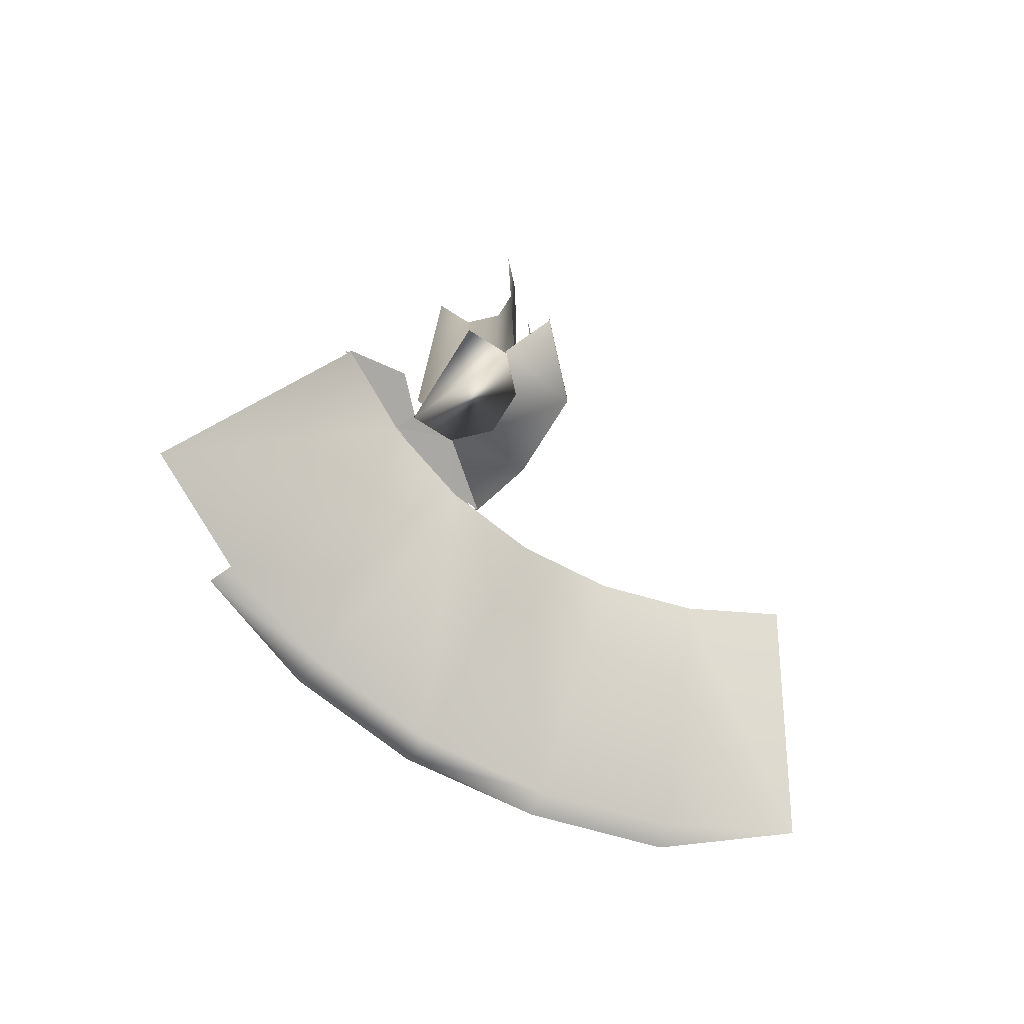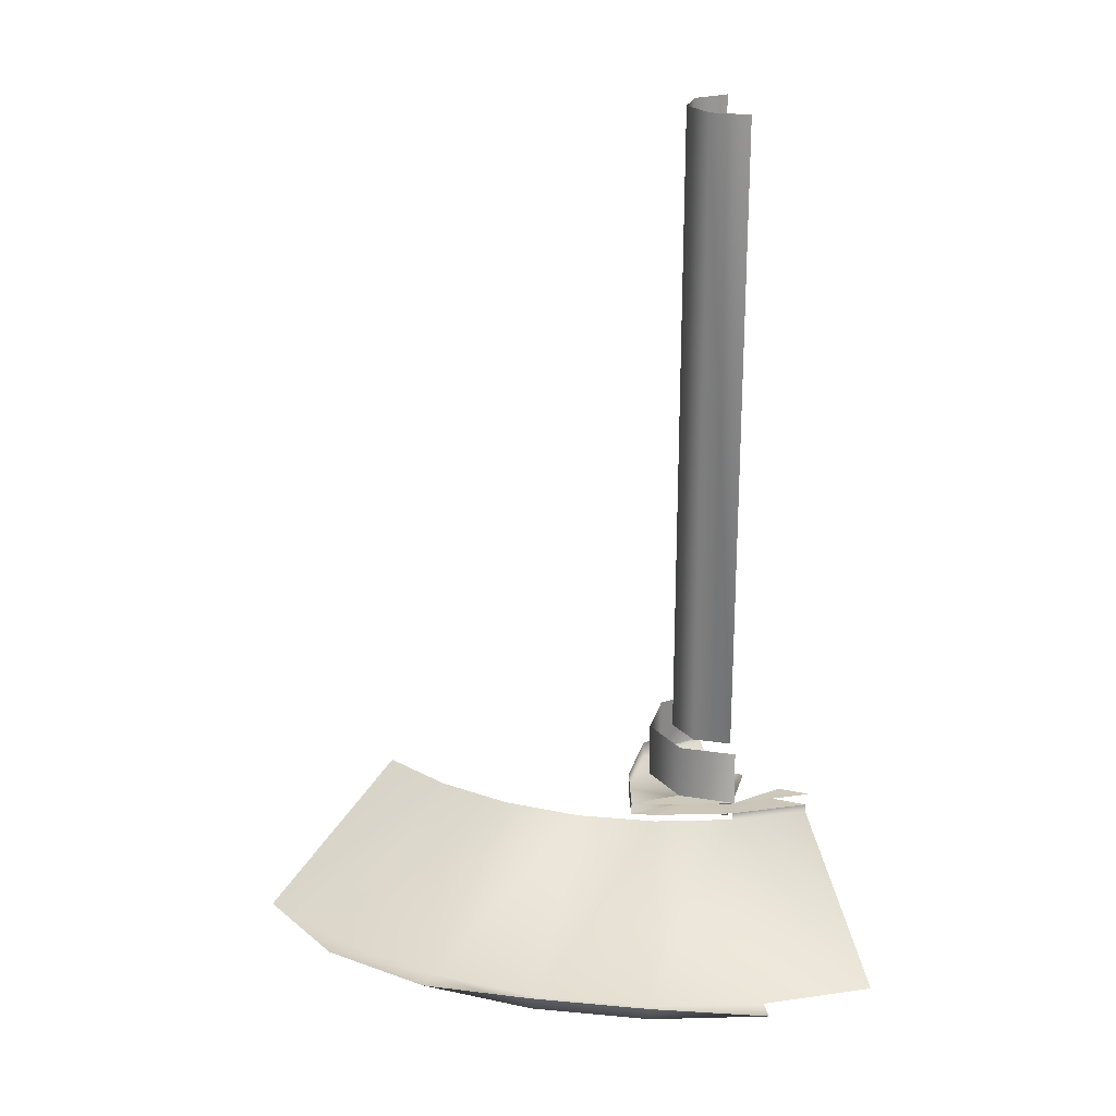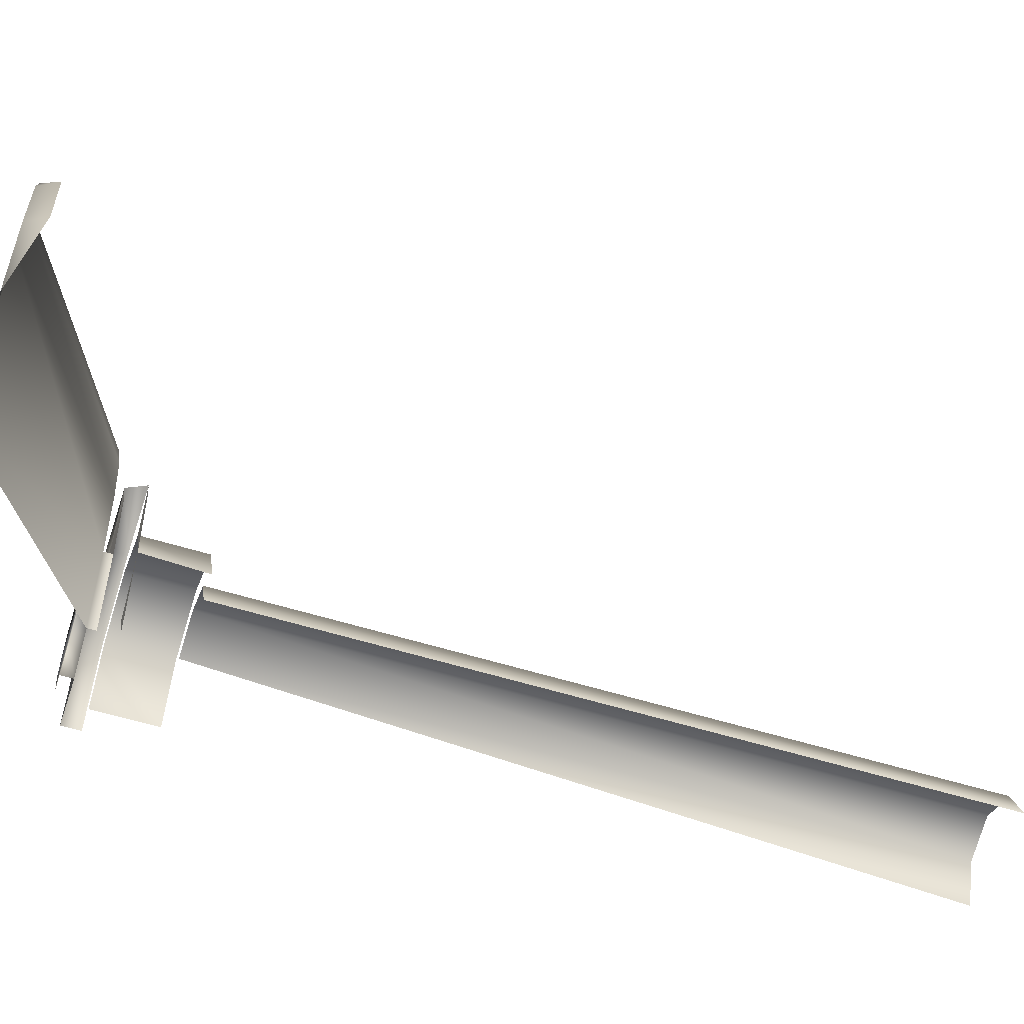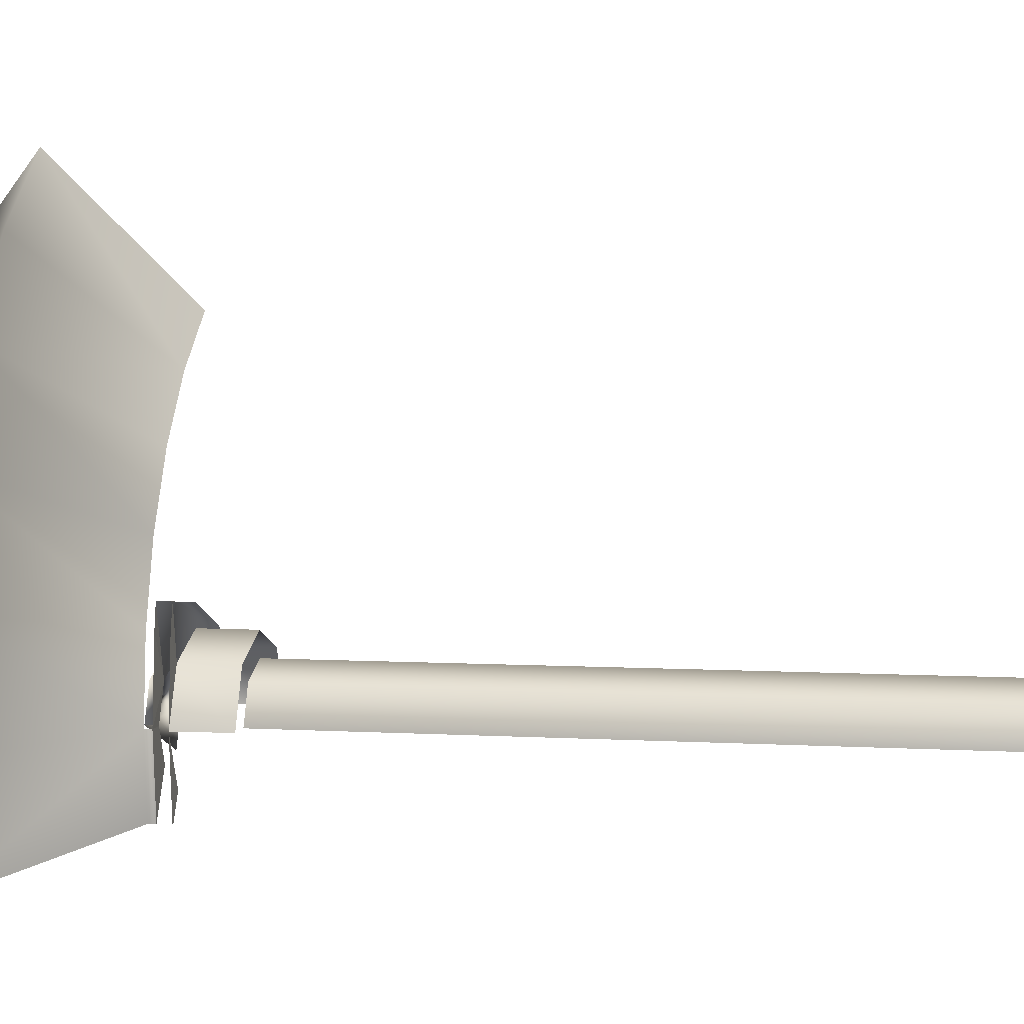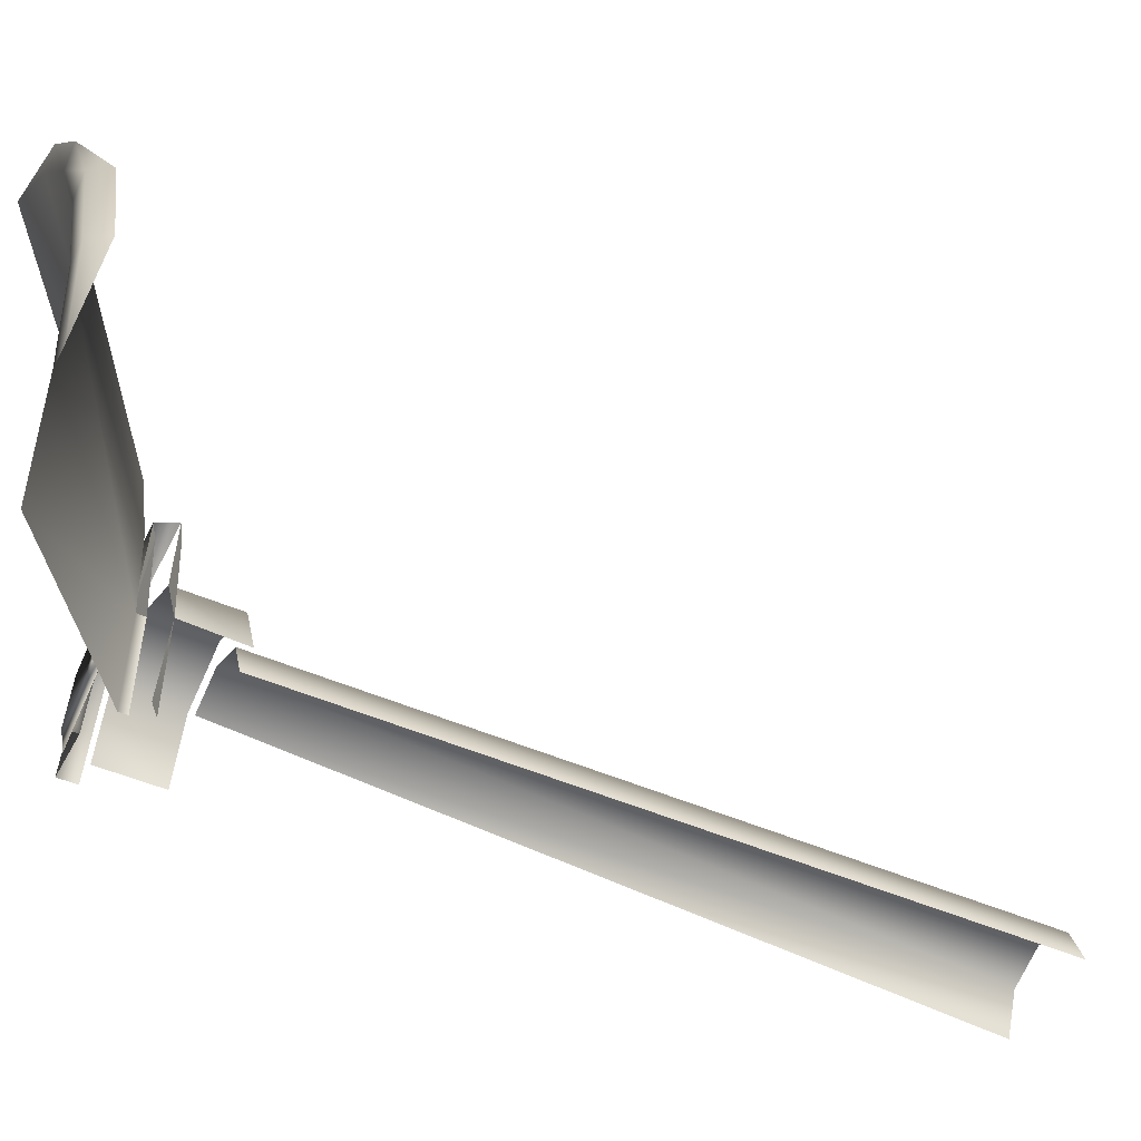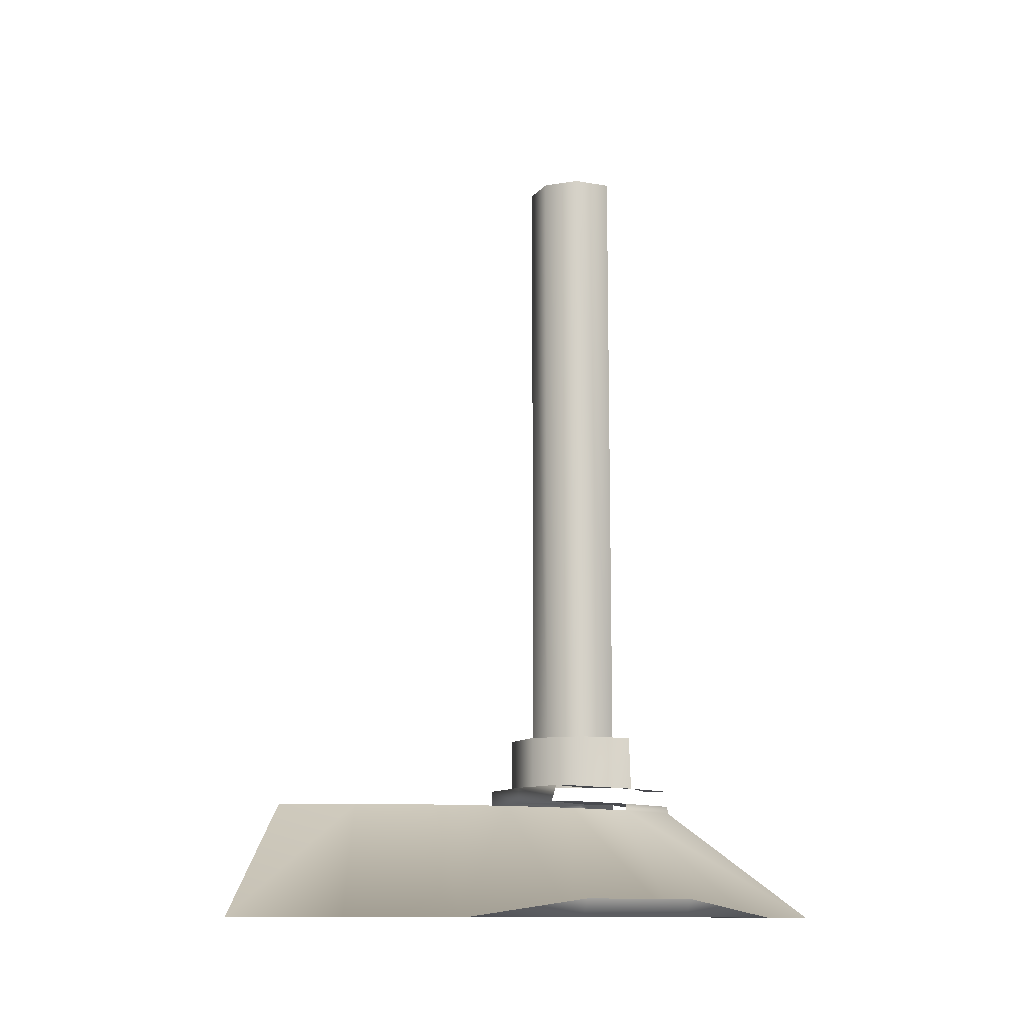
<metadata>
{"format":"obj","ext":"obj","renderer":"f3d","projection":"perspective","resolution":1024,"background":"white","views":[{"elev":-76.3,"azim":35.3,"up":"+Z"},{"elev":22.6,"azim":-98.0,"up":"+Z"},{"elev":-54.9,"azim":-108.4,"up":"+Y"},{"elev":4.7,"azim":-79.6,"up":"+Y"},{"elev":-46.8,"azim":-116.6,"up":"+Y"},{"elev":-11.6,"azim":-135.9,"up":"+Z"}]}
</metadata>
<code>
o LM_GI_GI17_Bumper_Ring_006
v -37.06 -7.372 -55.55
v -34.58 -3.274 -55.63
v -37.79 -0 -55.55
v -37.06 -7.372 -56.23
v -37.79 -0 -56.23
v -52.05 -10.35 -66.86
v -37.06 -7.372 -55.55
v -45.81 30.61 -66.86
v -44.13 29.49 -66.86
v -38.96 38.96 -66.86
v -50.9 21.09 -66.86
v -54.04 10.75 -66.86
v -49.03 20.31 -66.86
v -34.58 3.274 -55.63
v -34.58 3.274 -56.79
v -31.31 4.63 -55.63
v -36.4 9.57 -55.63
v -31.31 8.97 -55.63
v -28.03 3.274 -55.63
v -26.68 -0 -55.63
v -24.97 6.343 -55.63
v -31.31 4.63 -56.79
v -55.1 -0 -66.86
v -52.05 10.35 -66.86
v -54.84 10.91 -65.23
v -51.66 21.4 -65.23
v -35.94 -0 -55.63
v -35.94 -0 -56.79
v -28.03 3.274 -56.79
v -27.98 3.328 10.98
v -27.98 3.328 -48.96
v -26.6 -0 10.98
v -36.01 -0 10.98
v -36.01 -0 -48.96
v -34.64 3.328 10.98
v -31.31 4.706 10.98
v -31.31 4.706 -48.96
v -34.64 3.328 -48.96
v -26.42 4.893 -48.96
v -26.42 4.893 -54.08
v -24.39 -0 -48.96
v -38.44 -0 -54.07
v -36.2 4.893 -54.08
v -38.23 -0 -48.96
v -31.31 6.92 -48.96
v -31.31 6.92 -54.08
v -36.2 4.893 -48.96
v -24.97 6.343 -54.08
v -22.34 -0 -54.08
v -37.79 -0 -55.55
v -34.58 3.274 -55.63
v -37.06 7.372 -55.55
v -31.31 8.97 -54.08
v -37.08 9.661 -54.08
v -53.07 -0 -66.86
v -37.06 7.372 -56.23
v -37.53 37.53 -66.86
v -26.72 26.72 -56.23
v -29.49 44.13 -66.86
v -34.91 14.46 -56.23
v -37.08 9.661 -54.08
v -37.7 7.499 -54.07
v -36.2 4.893 -54.08
v -26.68 -0 -56.79
v -37.79 -0 -55.55
v -34.58 -3.274 -55.63
v -35.94 -0 -55.63
v -37.79 -0 -55.55
v -36.2 -4.893 -54.08
v -38.44 -0 -54.07
v -37.7 -7.499 -54.07
v -28.03 -3.274 -56.79
v -22.34 -0 -55.63
v -24.39 -0 -54.08
v -37.06 7.372 -55.55
v -34.58 3.274 -55.63
v -36.4 9.57 -55.63
v -37.79 -0 -55.55
v -35.94 -0 -55.63
v -34.58 3.274 -55.63
v -31.42 20.99 -56.23
v -20.99 31.42 -56.23
v -37.7 7.499 -54.07
v -38.44 -0 -54.07
v -36.2 4.893 -54.08
f 3 2 1
f 6 5 4
f 5 7 4
f 10 9 8
f 13 12 11
f 16 15 14
f 18 14 17
f 21 20 19
f 19 22 16
f 9 11 8
f 24 23 12
f 21 16 18
f 26 12 25
f 14 28 27
f 20 29 19
f 32 31 30
f 35 34 33
f 30 37 36
f 36 38 35
f 41 40 39
f 44 43 42
f 39 46 45
f 45 43 47
f 49 21 48
f 52 51 50
f 48 18 53
f 53 17 54
f 24 5 55
f 13 56 24
f 58 9 57
f 59 58 57
f 9 60 13
f 63 62 61
f 64 28 15
f 67 66 65
f 6 55 5
f 5 68 7
f 71 70 69
f 64 72 28
f 59 57 10
f 10 57 9
f 13 24 12
f 25 12 23
f 16 22 15
f 18 16 14
f 21 73 20
f 19 29 22
f 9 13 11
f 24 55 23
f 8 11 26
f 21 19 16
f 26 11 12
f 14 15 28
f 20 64 29
f 35 38 34
f 30 31 37
f 36 37 38
f 41 74 40
f 44 47 43
f 39 40 46
f 45 46 43
f 49 73 21
f 77 76 75
f 80 79 78
f 48 21 18
f 53 18 17
f 24 56 5
f 13 60 56
f 58 81 9
f 59 82 58
f 9 81 60
f 85 84 83
f 22 29 15
f 29 64 15

</code>
